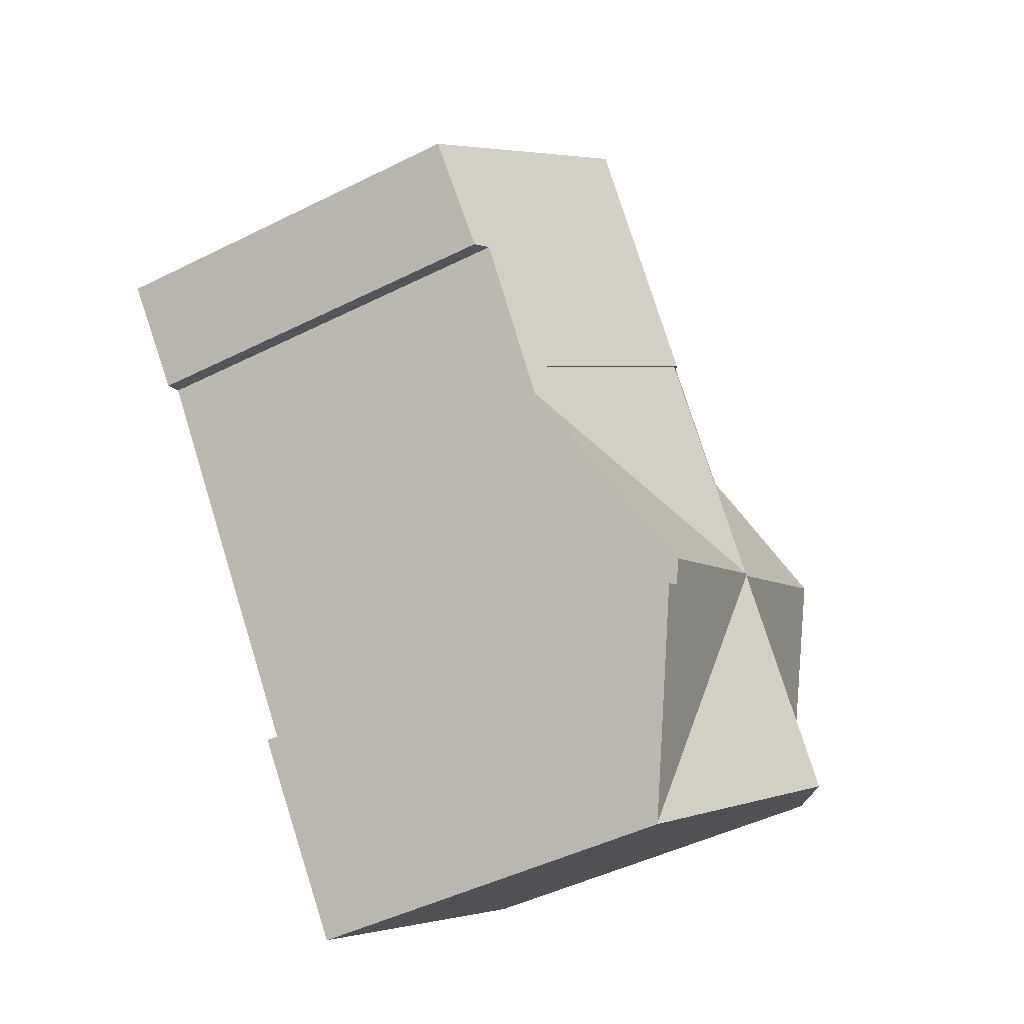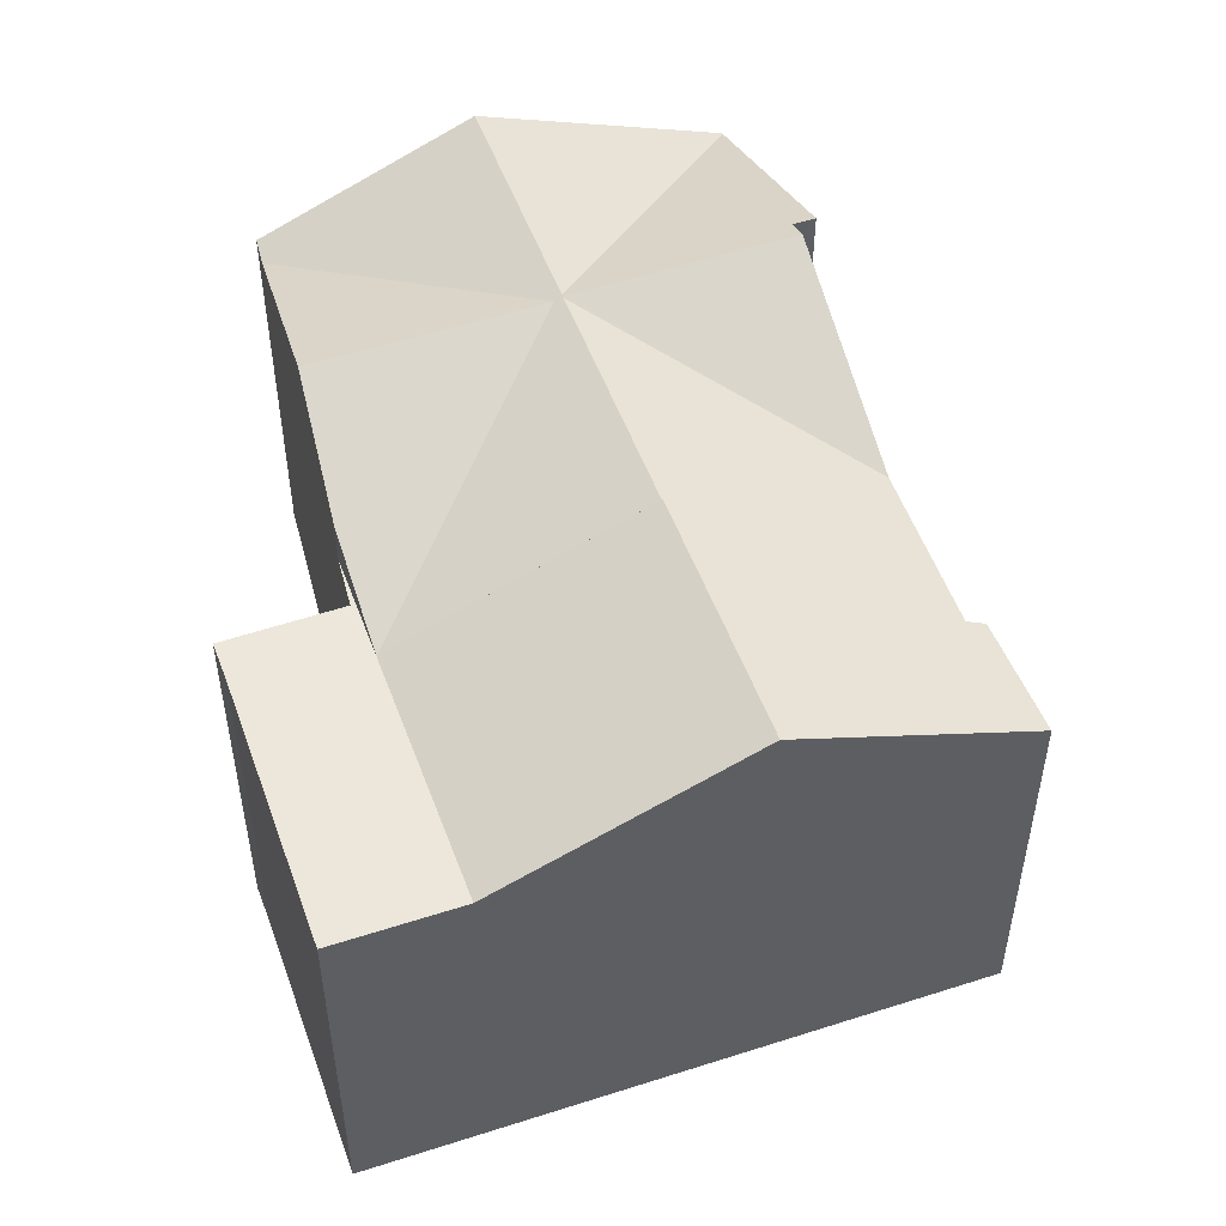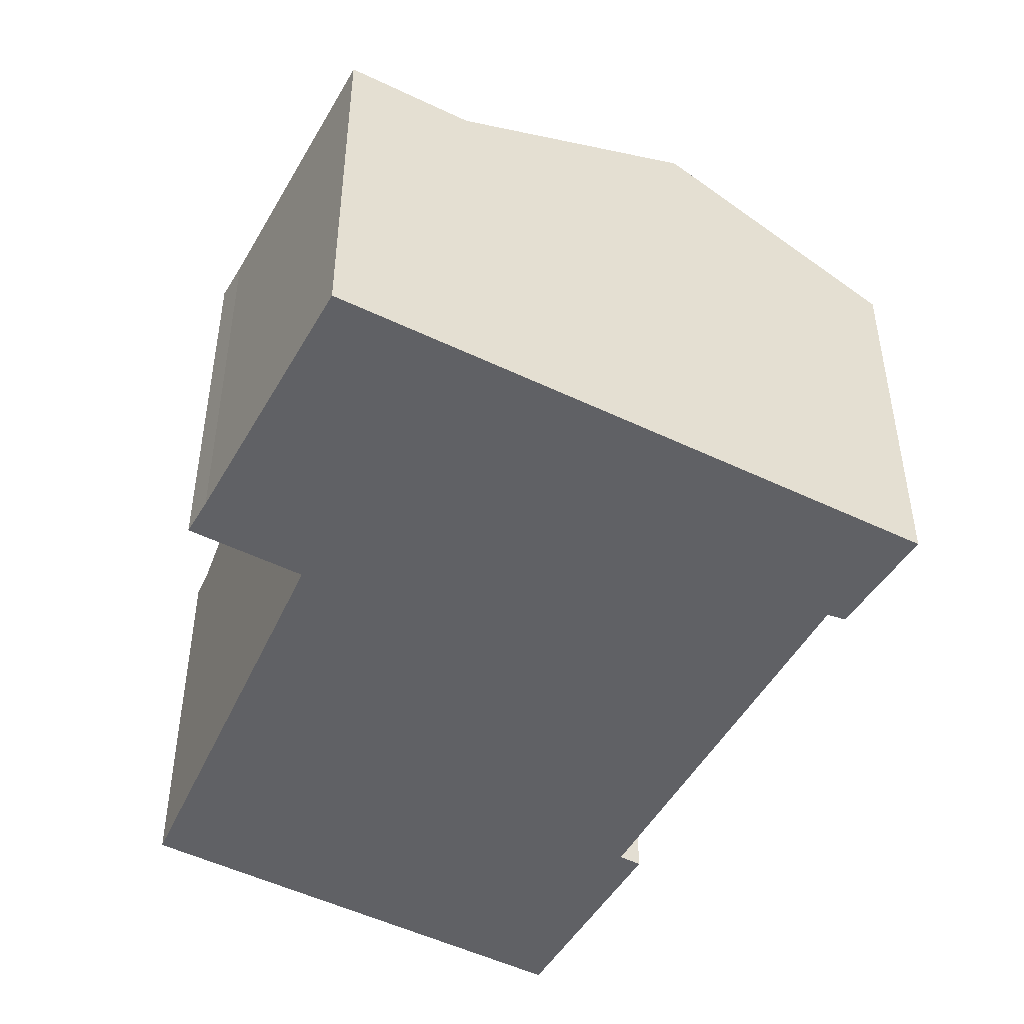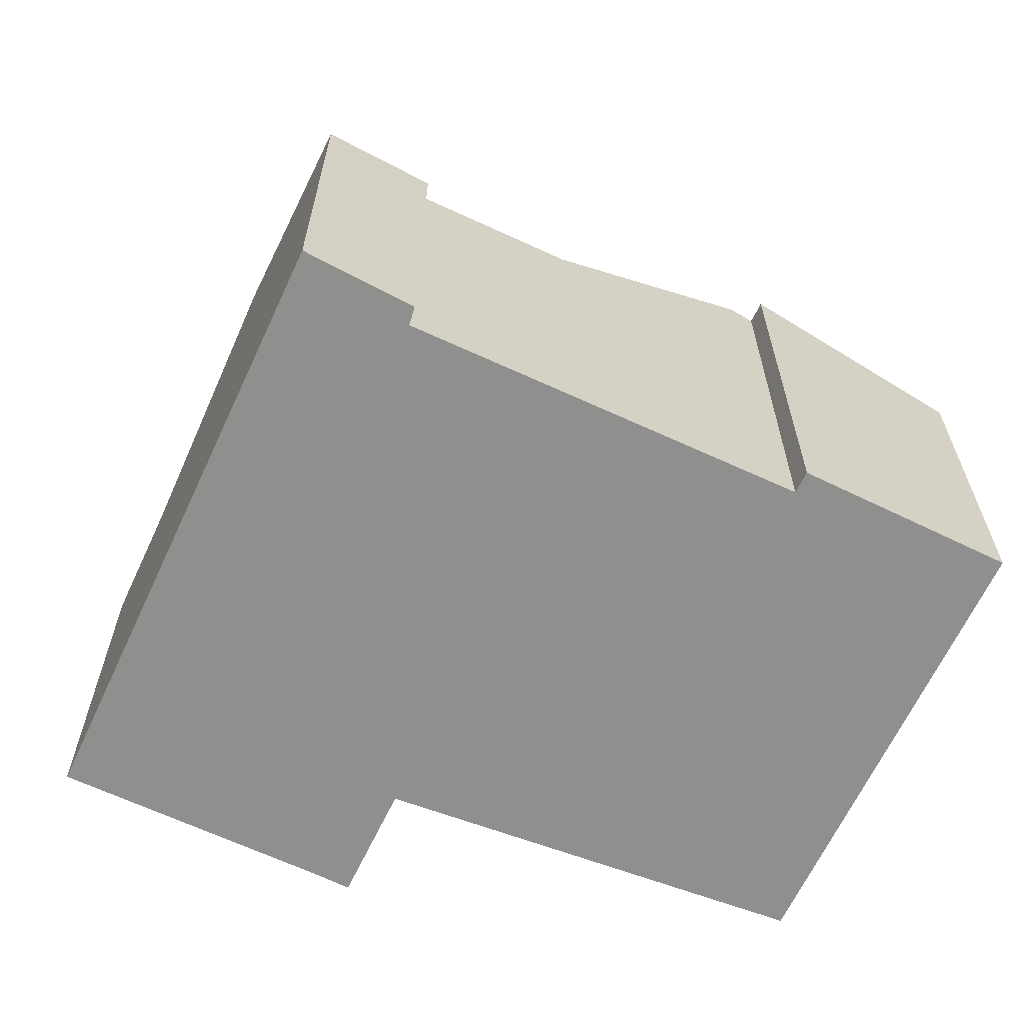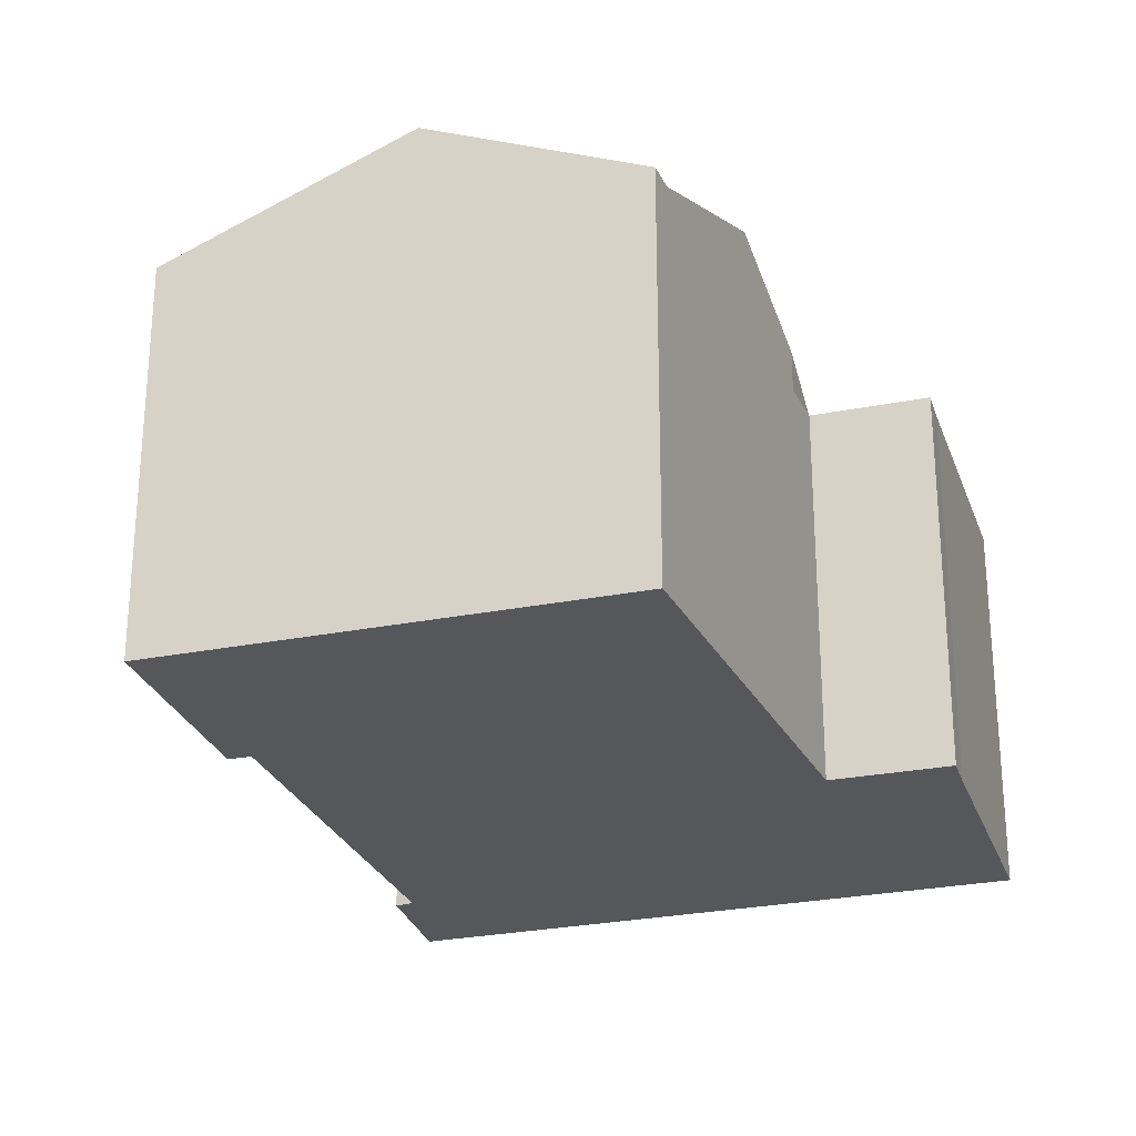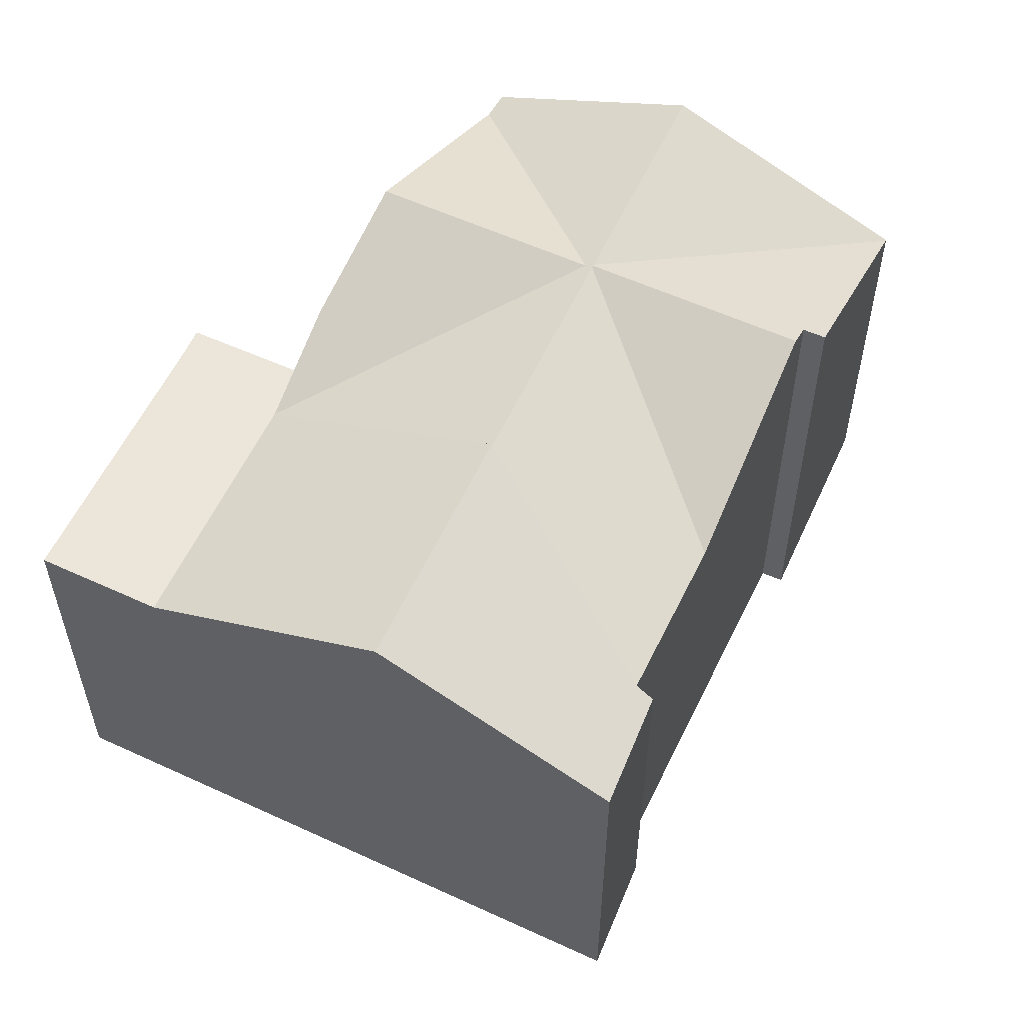
<metadata>
{"format":"obj","ext":"obj","renderer":"f3d","projection":"perspective","resolution":1024,"background":"white","views":[{"elev":-46.5,"azim":119.7,"up":"+Z"},{"elev":52.7,"azim":17.4,"up":"+Y"},{"elev":-49.1,"azim":8.4,"up":"+Y"},{"elev":-65.3,"azim":101.7,"up":"+Y"},{"elev":-26.7,"azim":-125.7,"up":"+Y"},{"elev":57.4,"azim":62.2,"up":"+Y"}]}
</metadata>
<code>
v  11.34 11.82 6.203
v  17.58 9.624 5.688
v  15.61 9.588 3.039
v  19.79 9.387 7.631
v  17.98 9.436 5.472
v  15.1 11.82 11.11
v  10.21 9.287 14.72
v  6.451 9.28 9.819
v  5.499 9.28 8.769
v  4.842 9.28 7.721
v  3.197 9.28 10.51
v  3.77 9.28 11.24
v  7.753 9.28 16.54
v  19.79 -4.673e-16 7.631
v  7.753 -1.013e-15 16.54
v  10.21 -9.014e-16 14.72
v  15.1 -6.8e-16 11.11
v  17.98 -3.351e-16 5.472
v  17.58 -3.483e-16 5.688
v  15.61 -1.861e-16 3.039
v  6.451 -6.012e-16 9.819
v  4.842 -4.728e-16 7.721
v  11.34 -3.798e-16 6.203
v  5.499 -5.369e-16 8.769
v  3.197 -6.437e-16 10.51
v  3.77 -6.882e-16 11.24
v  7.721 11.76 1.489
v  15.18 9.583 2.456
v  12.06 11.76 -1.751
v  7.75 11.74 1.528
v  8.928 9.334 -6.703
v  11.71 11.52 -2.213
v  12.15 11.52 -2.554
v  7.691 11.74 1.451
v  8.91 9.334 -6.726
v  4.166 11.74 -3.145
v  0 9.627 5.895e-16
v  0.373 9.6 0.595
v  7.562 11.66 1.608
v  7.721 11.74 1.489
v  11.34 11.74 6.203
v  3.1 11.66 4.943
v  4.842 10.34 7.721
v  15.18 -1.504e-16 2.456
v  12.06 1.072e-16 -1.751
v  11.71 1.355e-16 -2.213
v  12.15 1.564e-16 -2.554
v  8.91 4.118e-16 -6.726
v  8.928 4.104e-16 -6.703
v  0 0 0
v  4.166 1.926e-16 -3.145
v  0.373 -3.643e-17 0.595
v  3.1 -3.027e-16 4.943
g defaultobject
f 1 2 3
f 2 4 5
f 4 2 1
f 4 1 6
f 7 1 8
f 1 7 6
f 9 8 10
f 8 9 11
f 8 11 7
f 7 11 12
f 7 12 13
f 7 4 6
f 4 7 14
f 14 7 13
f 14 13 15
f 14 15 16
f 14 16 17
f 4 18 5
f 18 4 14
f 19 3 2
f 3 19 20
f 21 10 8
f 10 21 22
f 5 19 2
f 19 5 18
f 20 1 3
f 1 20 8
f 8 20 21
f 21 20 23
f 24 11 9
f 11 24 25
f 26 13 12
f 13 26 15
f 22 9 10
f 9 22 24
f 25 12 11
f 12 25 26
f 21 24 22
f 24 26 25
f 26 24 15
f 15 24 16
f 16 24 21
f 16 21 23
f 16 23 17
f 17 23 20
f 17 20 19
f 17 19 14
f 14 19 18
f 27 28 29
f 28 27 30
f 31 32 33
f 32 31 34
f 32 34 29
f 29 34 27
f 35 34 31
f 34 35 36
f 37 34 36
f 34 37 38
f 34 38 39
f 34 39 40
f 40 39 30
f 30 39 8
f 30 8 41
f 39 38 42
f 43 39 42
f 39 43 8
f 3 30 41
f 30 3 28
f 20 28 3
f 28 20 29
f 29 20 32
f 32 20 44
f 32 44 45
f 32 45 46
f 47 31 33
f 31 47 35
f 35 47 48
f 48 47 49
f 46 33 32
f 33 46 47
f 41 20 3
f 20 41 8
f 20 8 23
f 23 8 21
f 48 36 35
f 36 48 37
f 37 48 50
f 50 48 51
f 50 38 37
f 38 50 42
f 42 50 43
f 43 50 52
f 43 52 53
f 43 53 22
f 22 8 43
f 8 22 21
f 22 23 21
f 23 22 53
f 23 53 52
f 23 52 20
f 20 52 50
f 20 50 51
f 20 51 44
f 44 51 45
f 45 51 46
f 46 51 48
f 46 48 47
f 47 48 49

</code>
